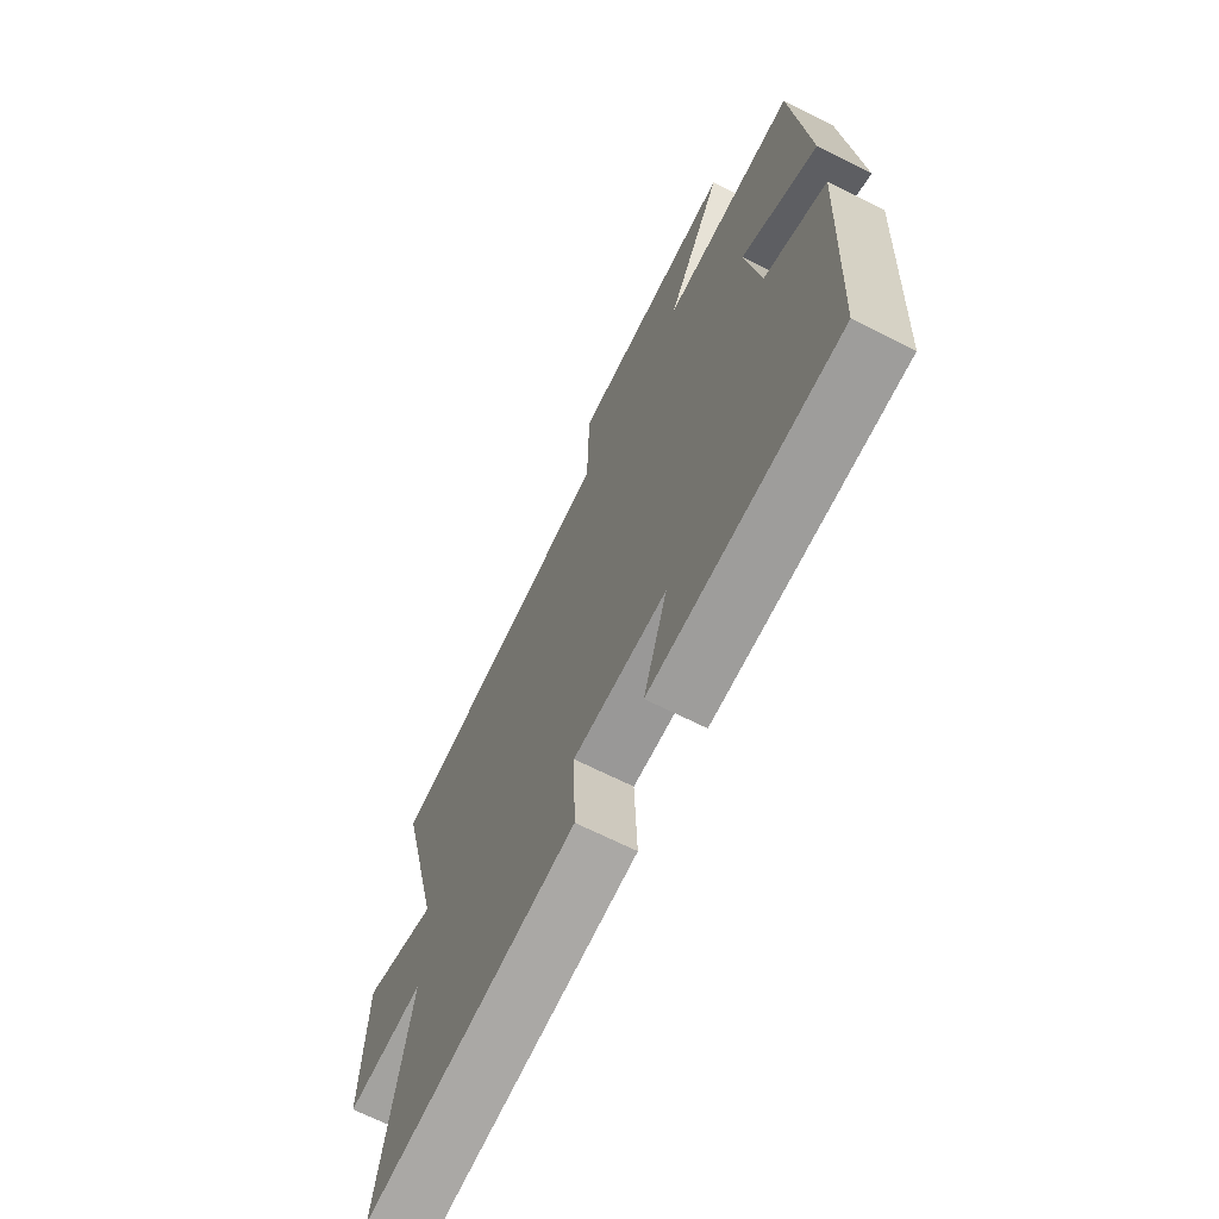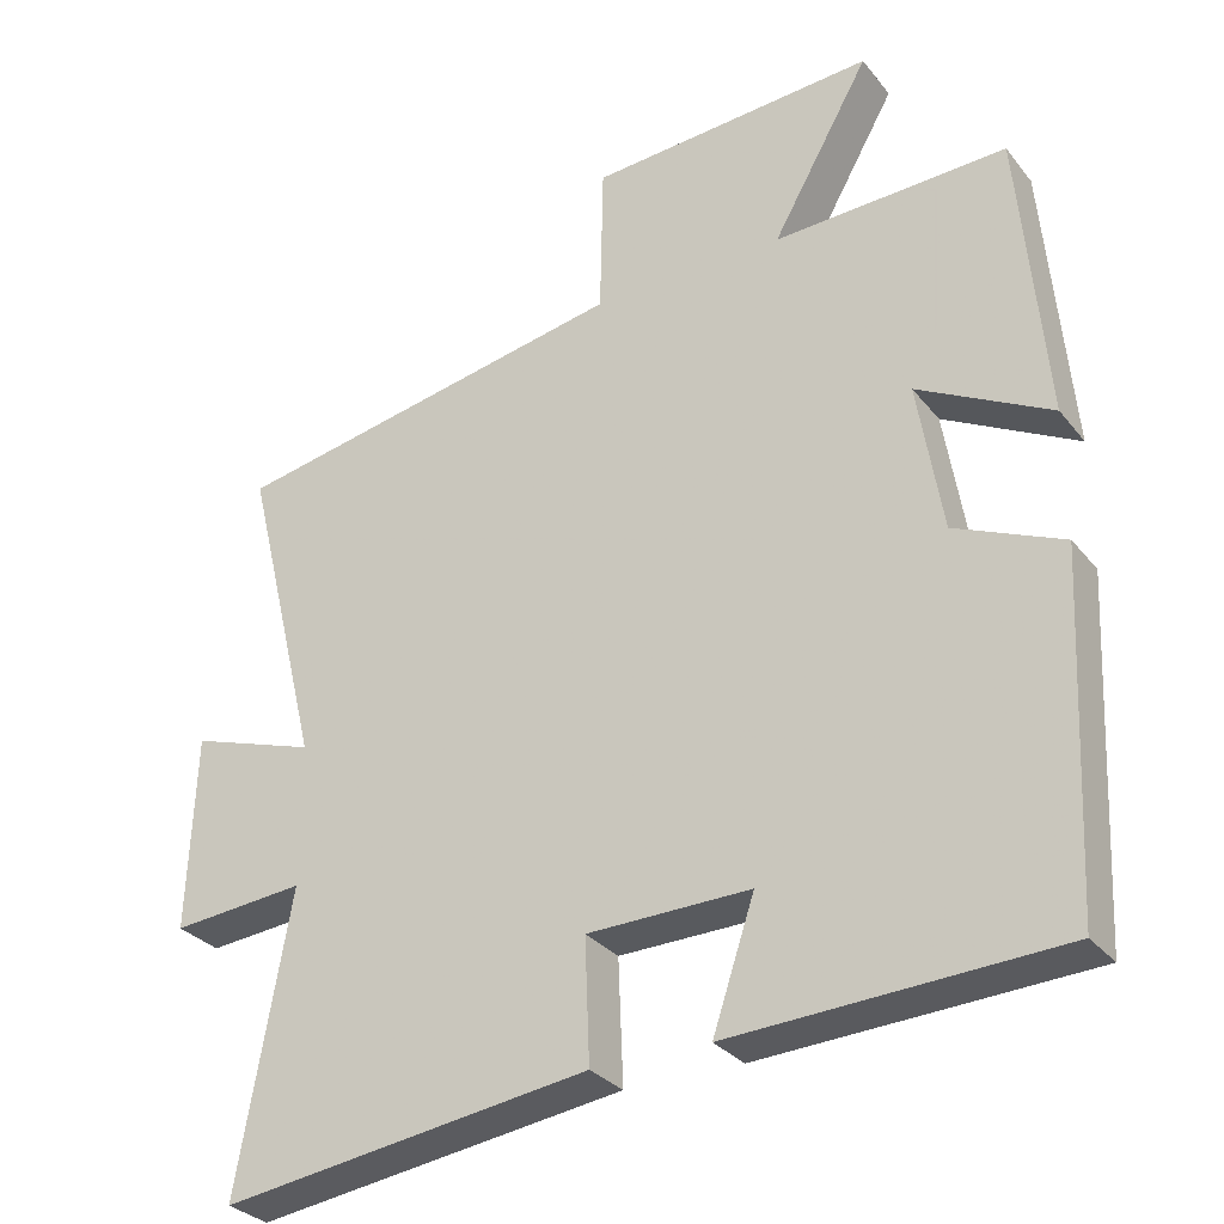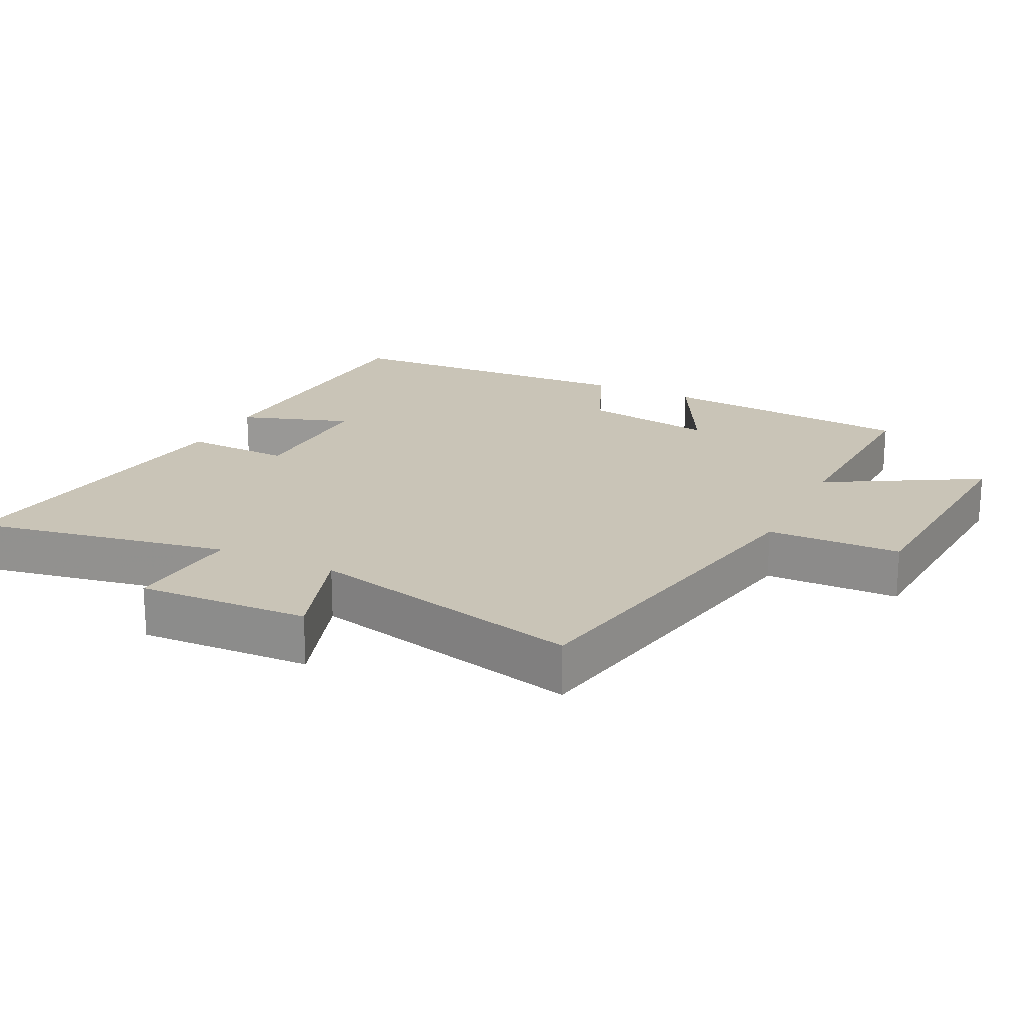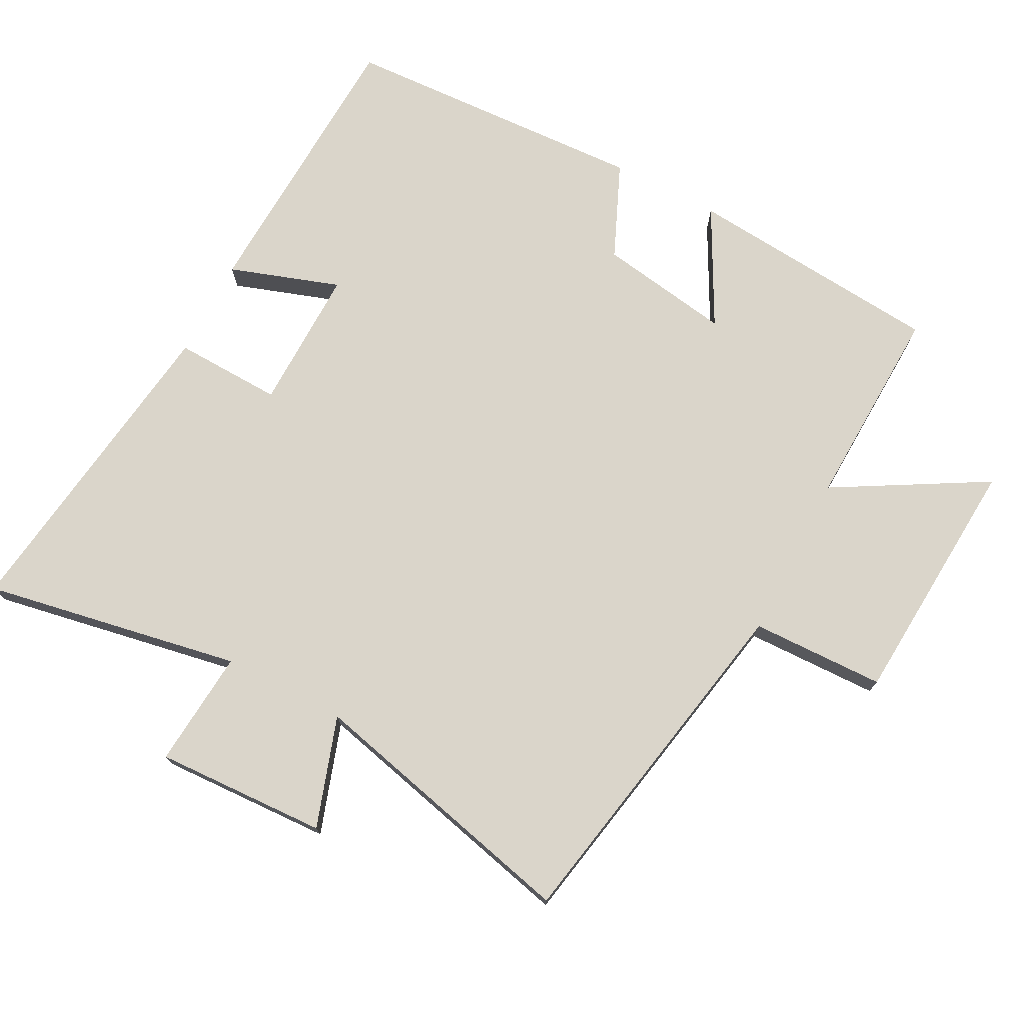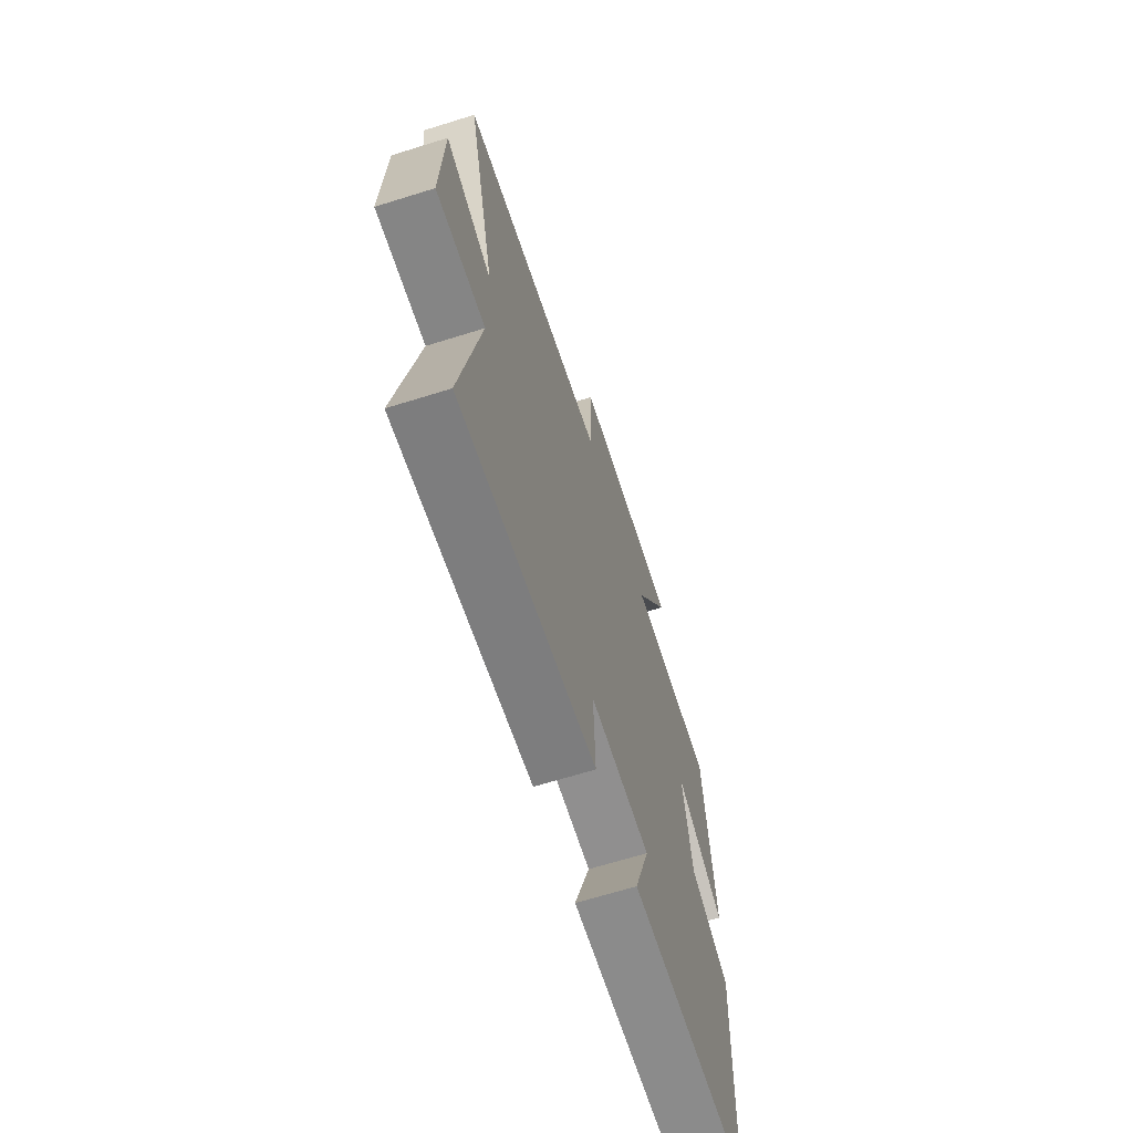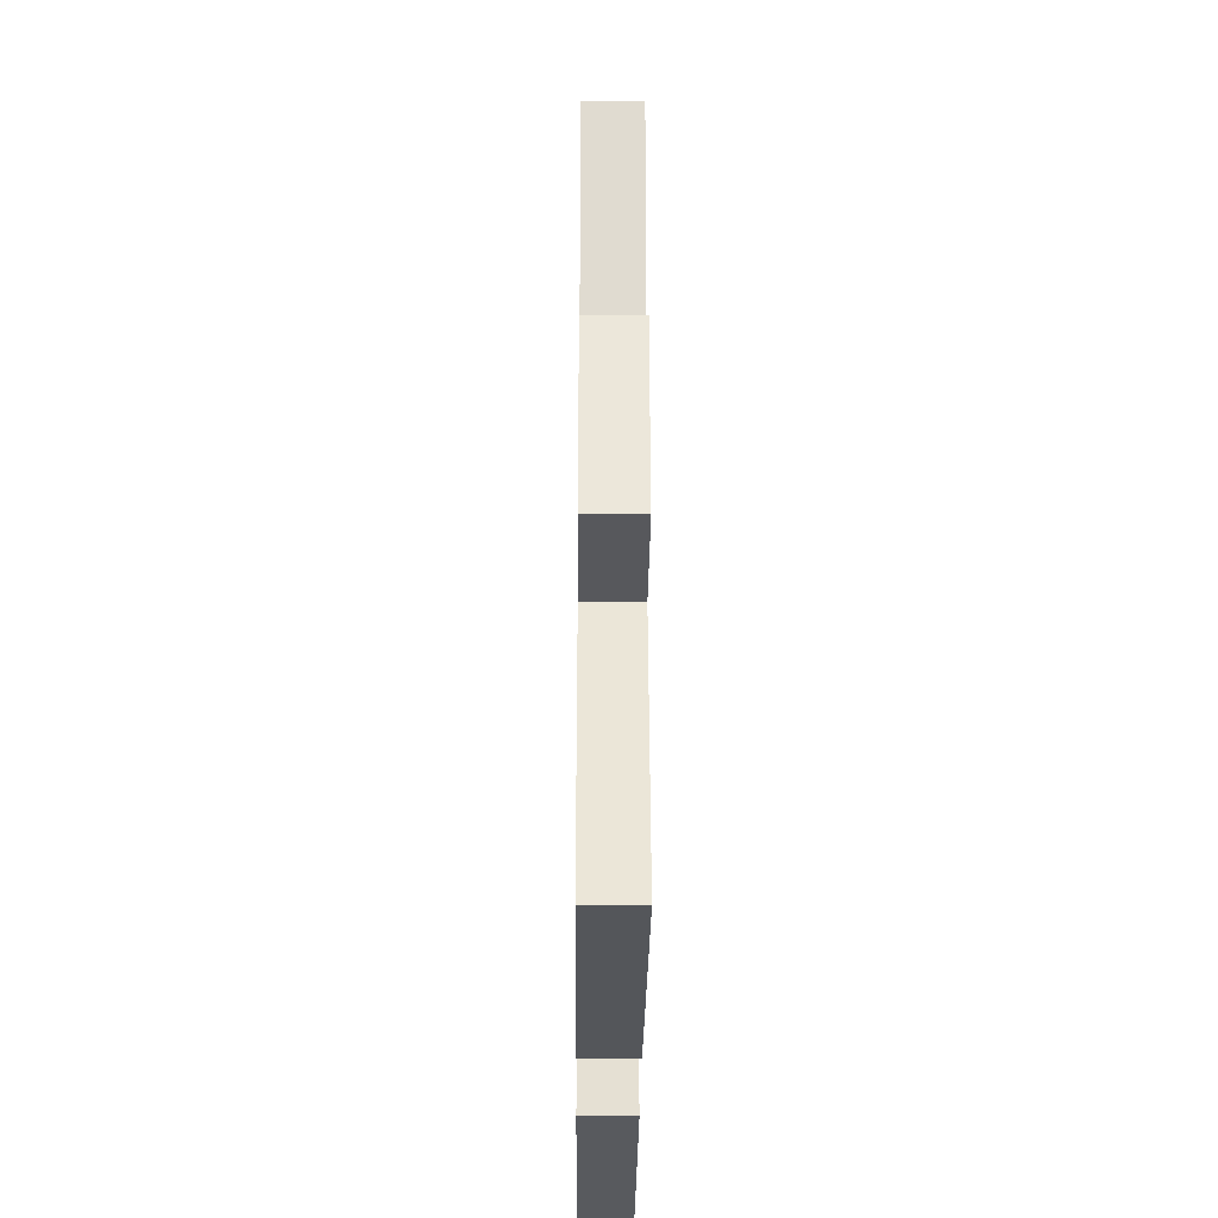
<metadata>
{"format":"obj","ext":"obj","renderer":"f3d","projection":"perspective","resolution":1024,"background":"white","views":[{"elev":-67.7,"azim":63.2,"up":"+Z"},{"elev":-30.3,"azim":31.2,"up":"+Z"},{"elev":20.0,"azim":-64.0,"up":"+Y"},{"elev":74.3,"azim":-62.6,"up":"+Y"},{"elev":-66.4,"azim":-72.6,"up":"+Z"},{"elev":-33.6,"azim":-90.5,"up":"+Z"}]}
</metadata>
<code>
v -0.599 0.07 0.401
v -0.082 0.07 0.5
v -0.078 0.07 0.696
v 0.292 0.07 0.722
v 0.166 0.07 0.5
v 0.466 0.07 0.512
v 0.5 0.07 0.135
v 0.329 0.07 0.225
v 0.361 0.07 0.031
v 0.5 0.07 -0.029
v 0.479 0.07 -0.479
v 0.057 0.07 -0.5
v 0.111 0.07 -0.338
v -0.099 0.07 -0.342
v -0.093 0.07 -0.5
v -0.568 0.07 -0.566
v -0.5 0.07 -0.188
v -0.672 0.07 -0.203
v -0.662 0.07 0.049
v -0.5 0.07 -0.004
v -0.599 0 0.401
v -0.082 0 0.5
v -0.078 0 0.696
v 0.292 0 0.722
v 0.166 0 0.5
v 0.466 0 0.512
v 0.5 0 0.135
v 0.329 0 0.225
v 0.361 0 0.031
v 0.5 0 -0.029
v 0.479 0 -0.479
v 0.057 0 -0.5
v 0.111 0 -0.338
v -0.099 0 -0.342
v -0.093 0 -0.5
v -0.568 0 -0.566
v -0.5 0 -0.188
v -0.672 0 -0.203
v -0.662 0 0.049
v -0.5 0 -0.004
f 17 18 19 20
f 14 15 16 17
f 13 14 17 20
f 10 11 12 13
f 9 10 13 20
f 8 9 20 1
f 5 6 7 8
f 2 3 4 5
f 1 2 5 8
f 40 39 38 37
f 37 36 35 34
f 40 37 34 33
f 33 32 31 30
f 40 33 30 29
f 21 40 29 28
f 28 27 26 25
f 25 24 23 22
f 28 25 22 21
f 1 21 22 2
f 2 22 23 3
f 3 23 24 4
f 4 24 25 5
f 5 25 26 6
f 6 26 27 7
f 7 27 28 8
f 8 28 29 9
f 9 29 30 10
f 10 30 31 11
f 11 31 32 12
f 12 32 33 13
f 13 33 34 14
f 14 34 35 15
f 15 35 36 16
f 16 36 37 17
f 17 37 38 18
f 18 38 39 19
f 19 39 40 20
f 20 40 21 1

</code>
